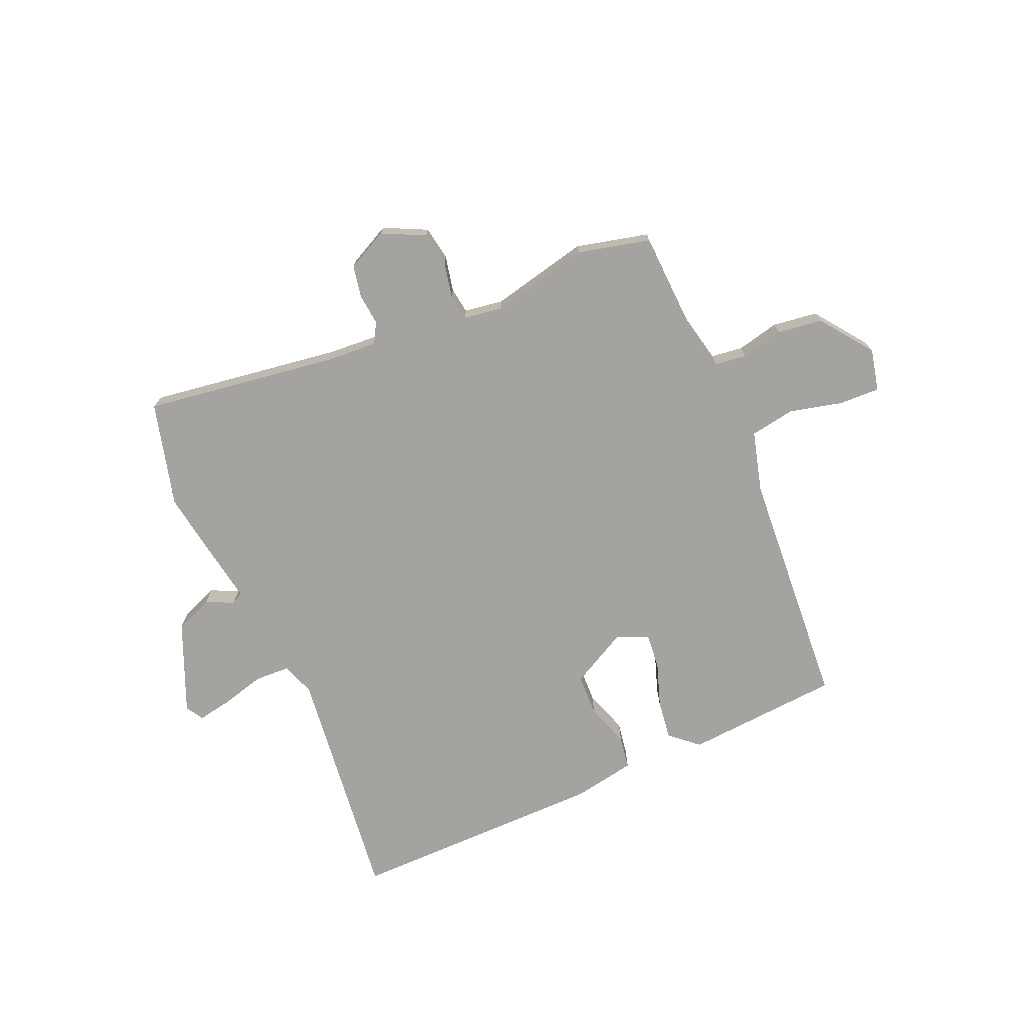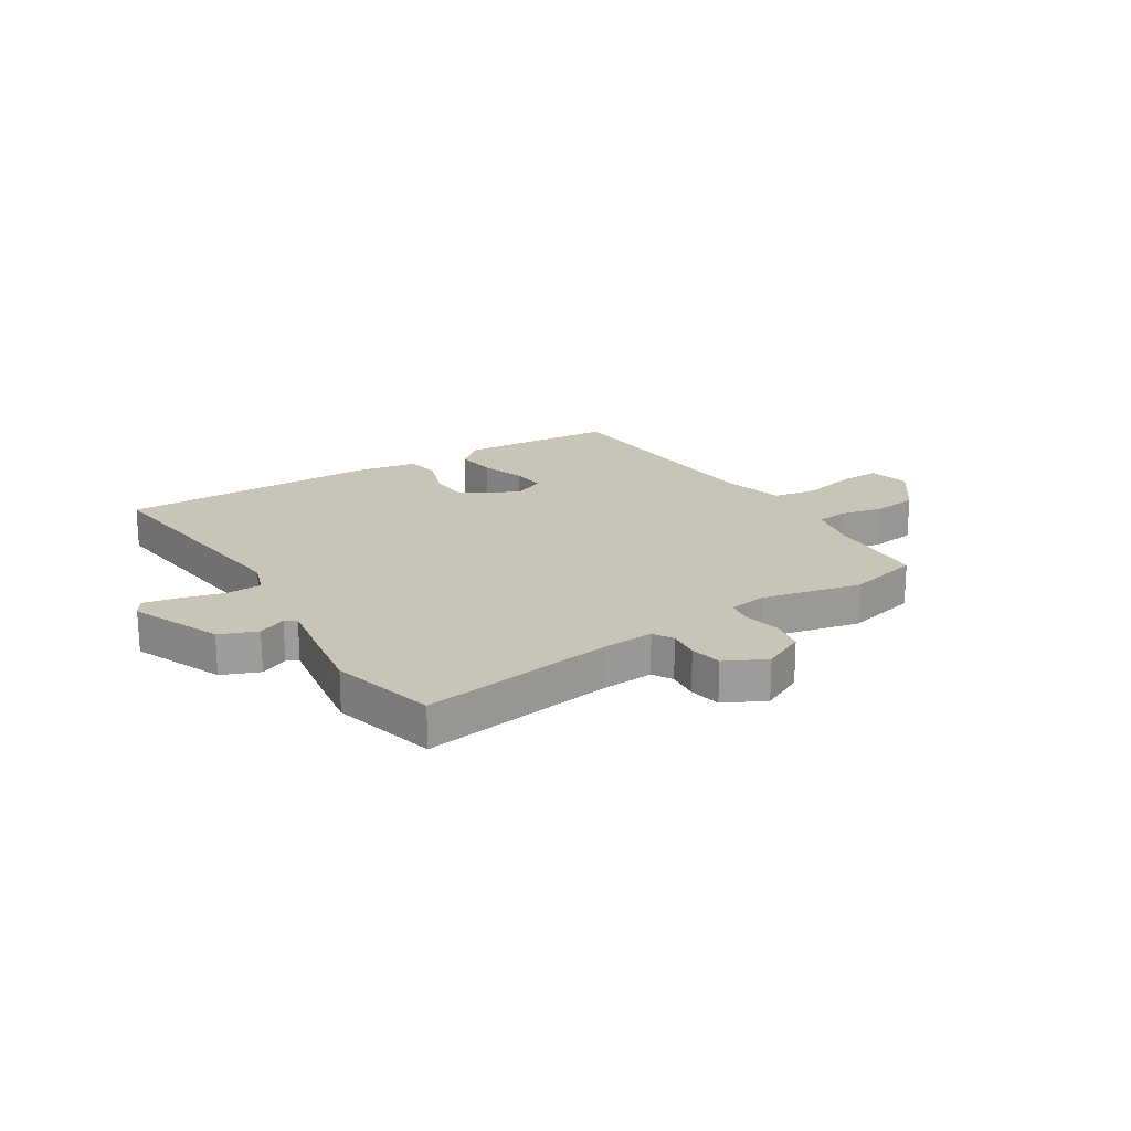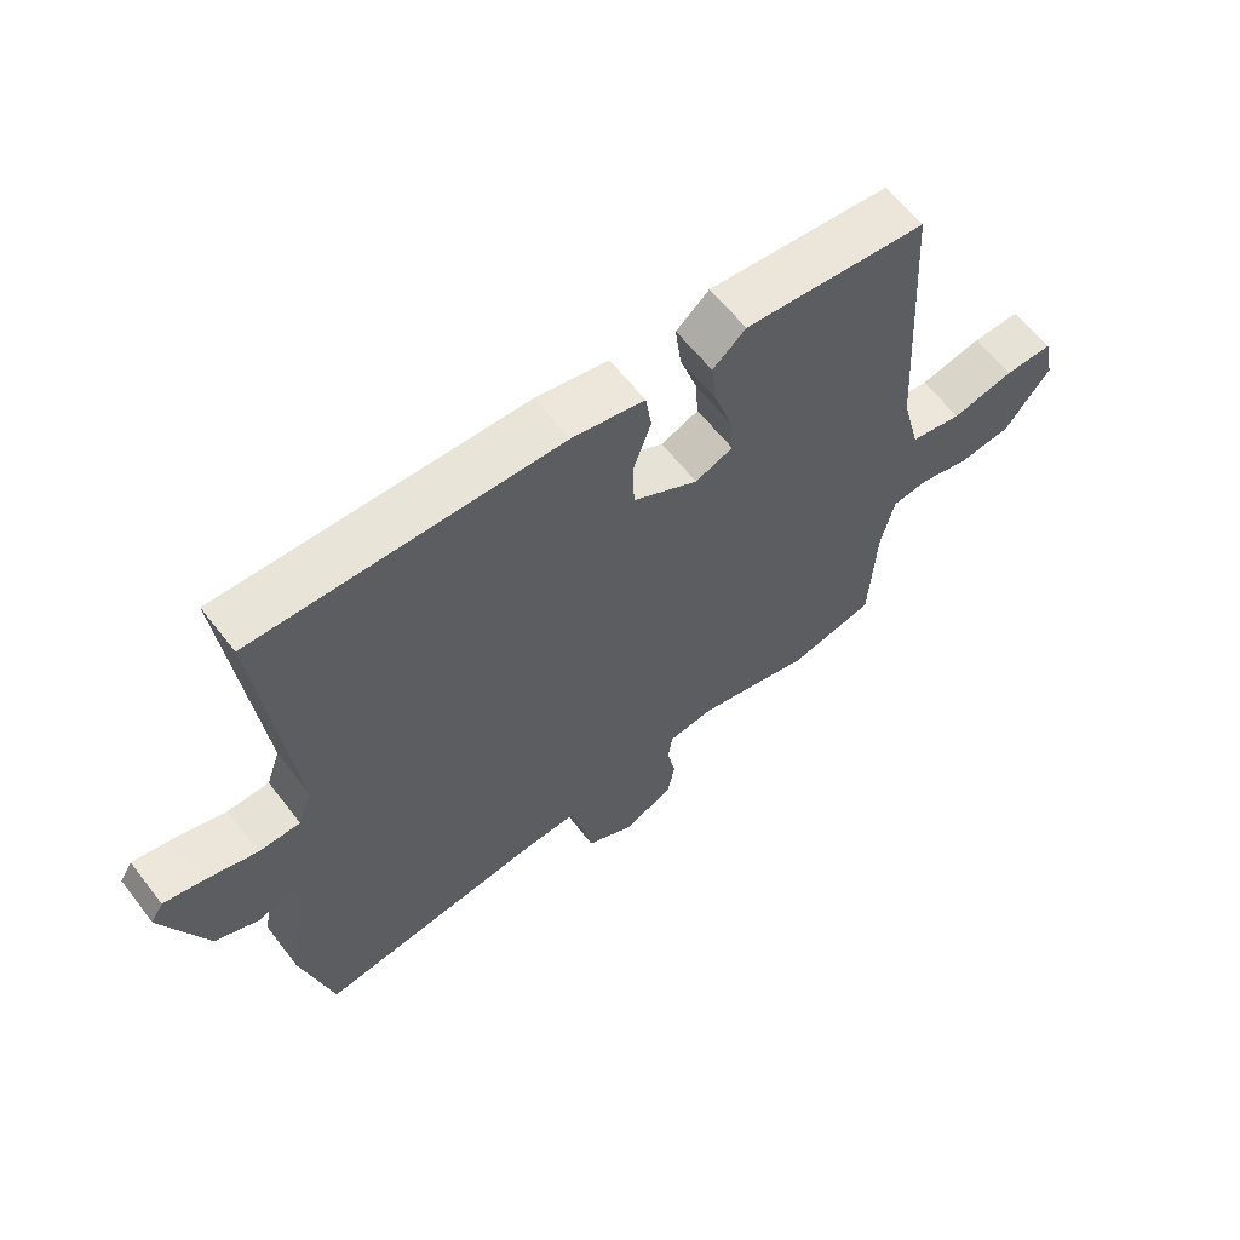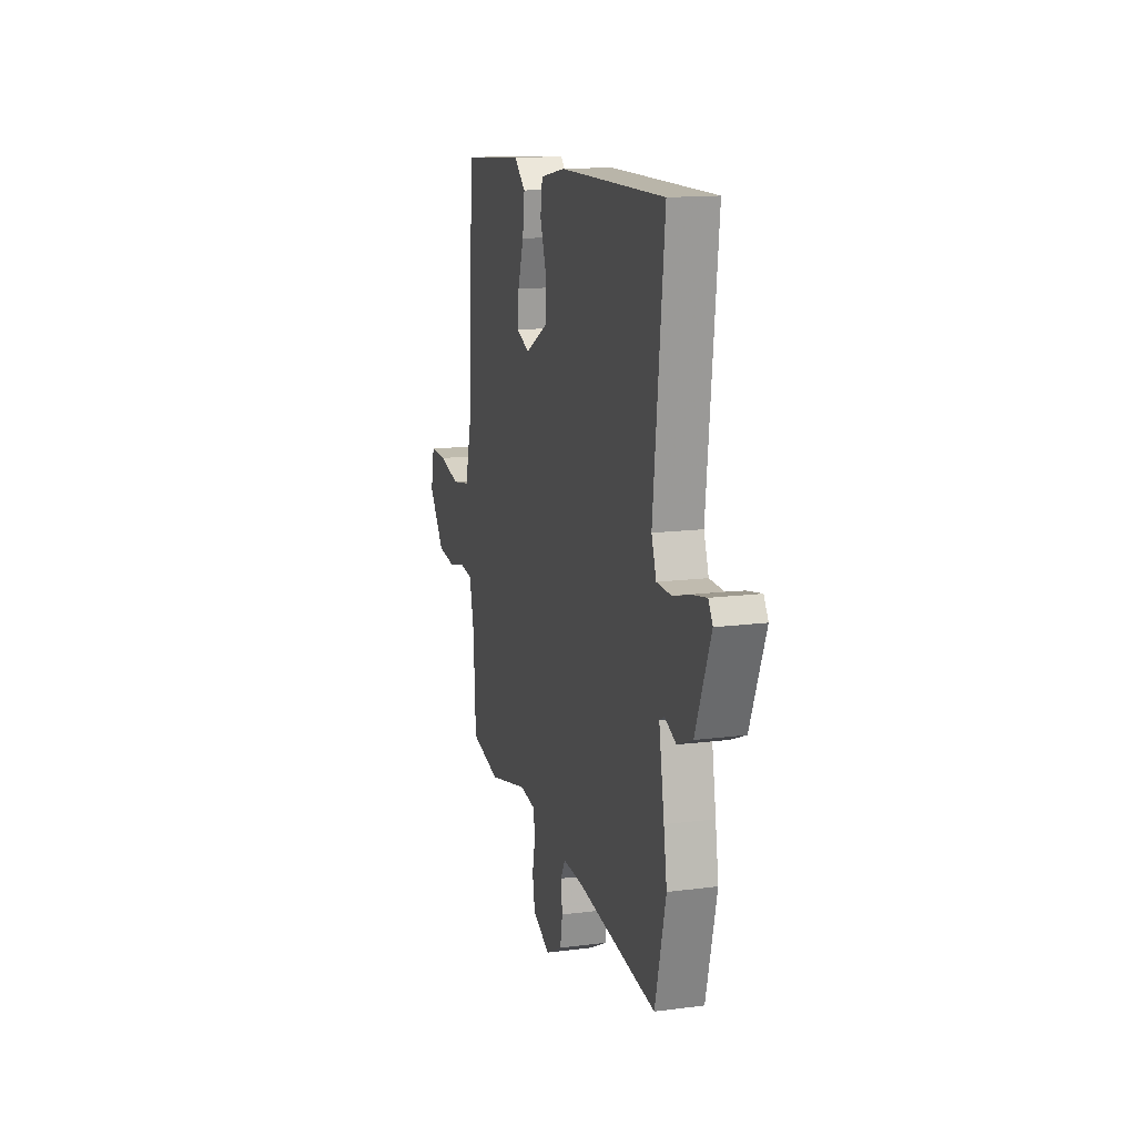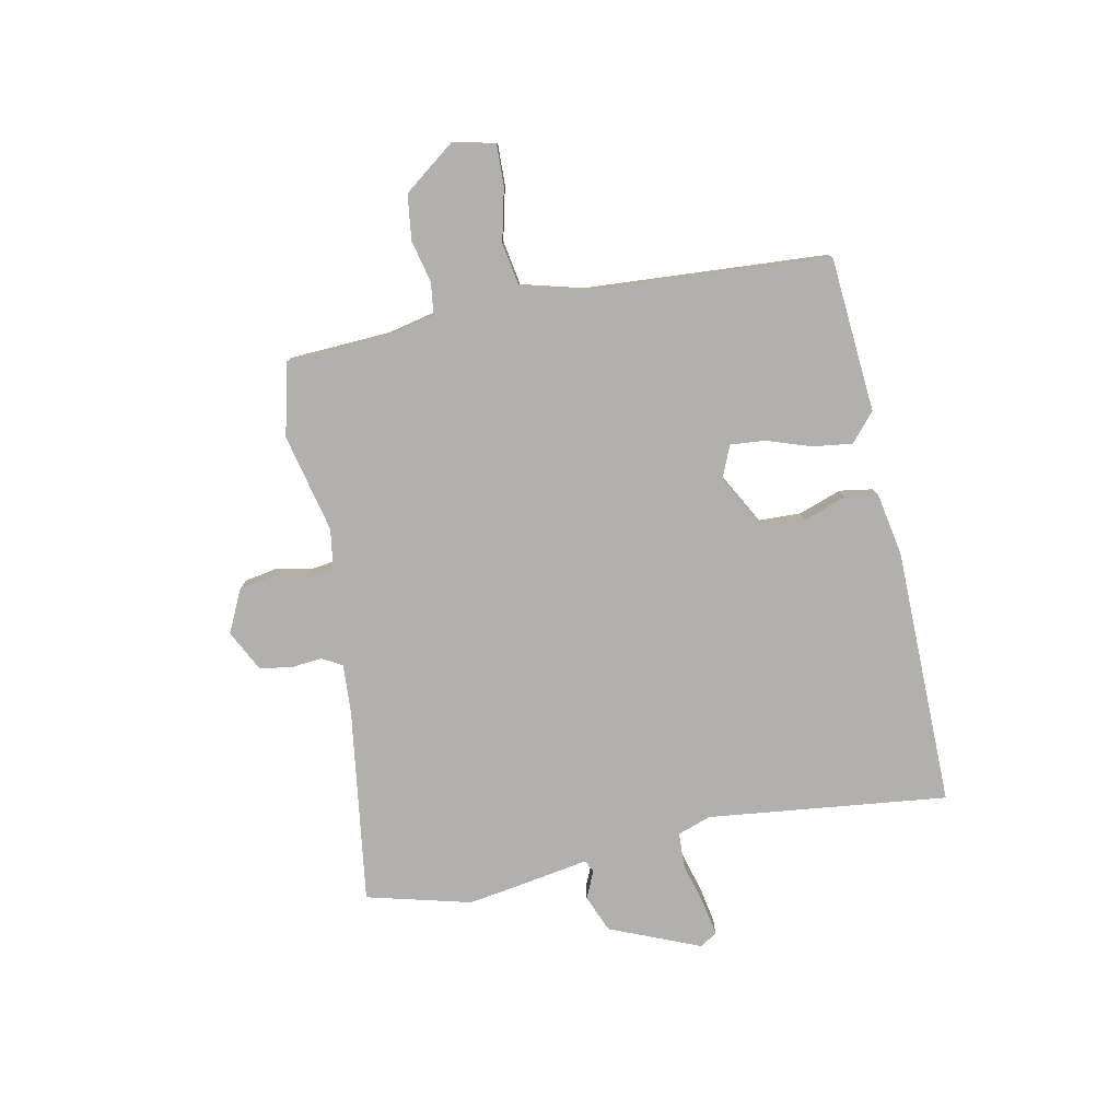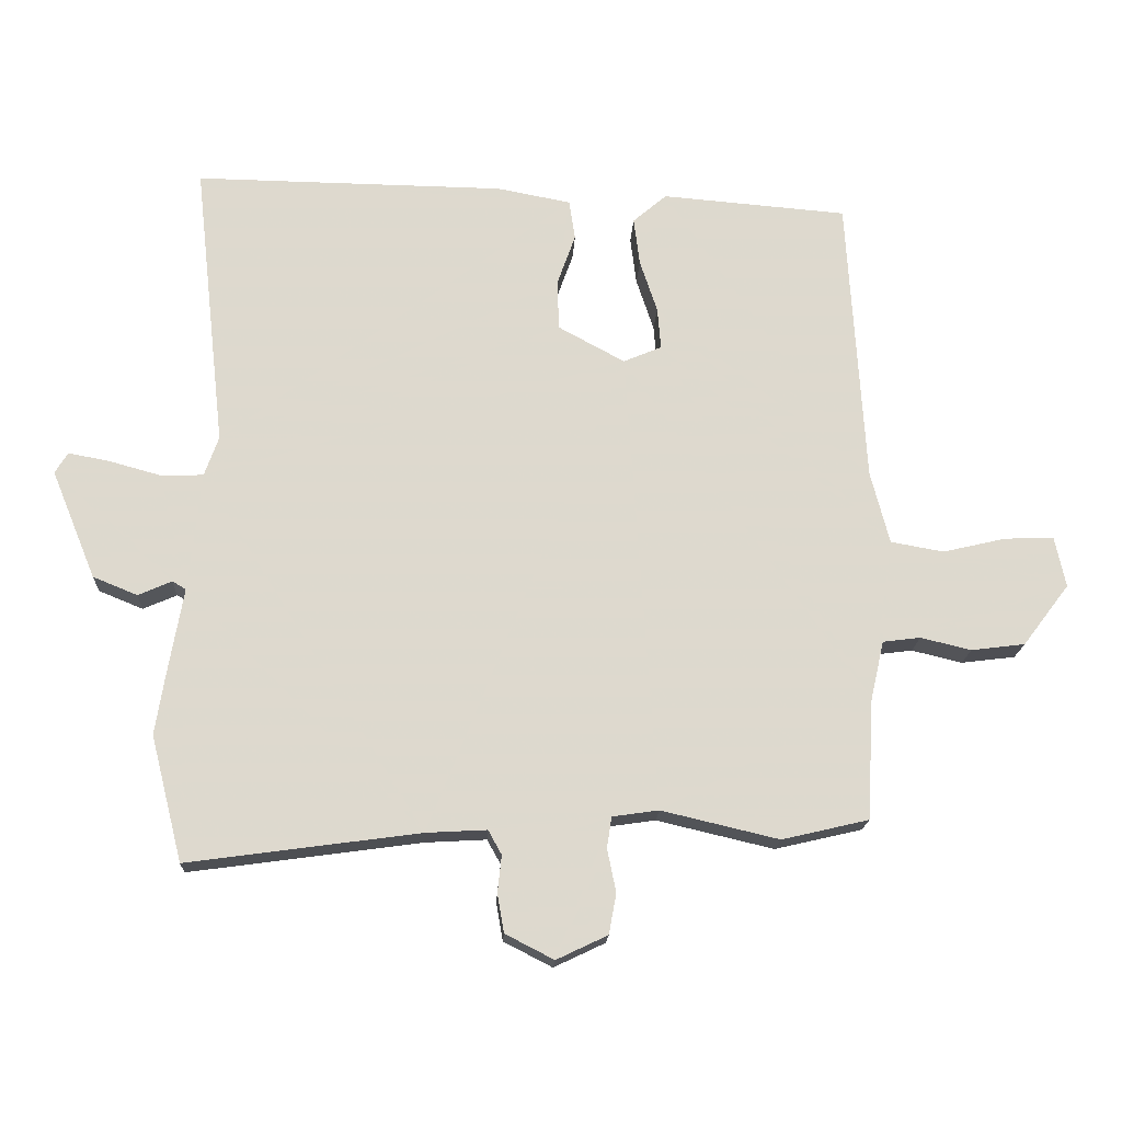
<metadata>
{"format":"obj","ext":"obj","renderer":"f3d","projection":"perspective","resolution":1024,"background":"white","views":[{"elev":-73.0,"azim":-157.1,"up":"+Y"},{"elev":20.2,"azim":147.3,"up":"+Y"},{"elev":61.3,"azim":142.4,"up":"+Z"},{"elev":14.3,"azim":74.2,"up":"+Z"},{"elev":-78.6,"azim":-78.8,"up":"+Y"},{"elev":-17.8,"azim":177.3,"up":"+Z"}]}
</metadata>
<code>
v -0.373 0.07 -0.529
v -0.502 0.07 -0.499
v -0.512 0.07 -0.32
v -0.532 0.07 -0.232
v -0.588 0.07 -0.225
v -0.663 0.07 -0.243
v -0.743 0.07 -0.233
v -0.812 0.07 -0.142
v -0.796 0.07 -0.067
v -0.723 0.07 -0.069
v -0.629 0.07 -0.091
v -0.55 0.07 -0.077
v -0.522 0.07 0.031
v -0.496 0.07 0.461
v -0.22 0.07 0.484
v -0.17 0.07 0.441
v -0.179 0.07 0.37
v -0.205 0.07 0.292
v -0.21 0.07 0.23
v -0.153 0.07 0.206
v -0.054 0.07 0.26
v -0.052 0.07 0.335
v -0.079 0.07 0.411
v -0.07 0.07 0.47
v 0.04 0.07 0.491
v 0.5 0.07 0.498
v 0.453 0.07 0.071
v 0.474 0.07 0.012
v 0.537 0.07 0.01
v 0.613 0.07 0.031
v 0.675 0.07 0.043
v 0.694 0.07 0.012
v 0.628 0.07 -0.149
v 0.562 0.07 -0.176
v 0.512 0.07 -0.154
v 0.492 0.07 -0.166
v 0.515 0.07 -0.298
v 0.529 0.07 -0.385
v 0.482 0.07 -0.571
v 0.137 0.07 -0.524
v 0.047 0.07 -0.519
v 0.027 0.07 -0.555
v 0.033 0.07 -0.61
v 0.023 0.07 -0.667
v -0.049 0.07 -0.704
v -0.125 0.07 -0.668
v -0.136 0.07 -0.608
v -0.123 0.07 -0.544
v -0.13 0.07 -0.498
v -0.199 0.07 -0.488
v -0.373 0 -0.529
v -0.502 0 -0.499
v -0.512 0 -0.32
v -0.532 0 -0.232
v -0.588 0 -0.225
v -0.663 0 -0.243
v -0.743 0 -0.233
v -0.812 0 -0.142
v -0.796 0 -0.067
v -0.723 0 -0.069
v -0.629 0 -0.091
v -0.55 0 -0.077
v -0.522 0 0.031
v -0.496 0 0.461
v -0.22 0 0.484
v -0.17 0 0.441
v -0.179 0 0.37
v -0.205 0 0.292
v -0.21 0 0.23
v -0.153 0 0.206
v -0.054 0 0.26
v -0.052 0 0.335
v -0.079 0 0.411
v -0.07 0 0.47
v 0.04 0 0.491
v 0.5 0 0.498
v 0.453 0 0.071
v 0.474 0 0.012
v 0.537 0 0.01
v 0.613 0 0.031
v 0.675 0 0.043
v 0.694 0 0.012
v 0.628 0 -0.149
v 0.562 0 -0.176
v 0.512 0 -0.154
v 0.492 0 -0.166
v 0.515 0 -0.298
v 0.529 0 -0.385
v 0.482 0 -0.571
v 0.137 0 -0.524
v 0.047 0 -0.519
v 0.027 0 -0.555
v 0.033 0 -0.61
v 0.023 0 -0.667
v -0.049 0 -0.704
v -0.125 0 -0.668
v -0.136 0 -0.608
v -0.123 0 -0.544
v -0.13 0 -0.498
v -0.199 0 -0.488
f 45 46 47 48
f 45 48 49
f 42 43 44 45
f 42 45 49
f 41 42 49
f 40 41 49 50
f 36 37 38 39
f 36 39 40
f 32 33 34 35
f 32 35 36
f 29 30 31 32
f 29 32 36
f 28 29 36 40
f 24 25 26 27
f 22 23 24 27
f 21 22 27 28
f 20 21 28 40
f 15 16 17 18
f 13 14 15 18
f 12 13 18 19
f 8 9 10 11
f 8 11 12
f 5 6 7 8
f 4 5 8 12
f 3 4 12 19
f 50 1 2 3
f 20 40 50
f 3 19 20 50
f 98 97 96 95
f 99 98 95
f 95 94 93 92
f 99 95 92
f 99 92 91
f 100 99 91 90
f 89 88 87 86
f 90 89 86
f 85 84 83 82
f 86 85 82
f 82 81 80 79
f 86 82 79
f 90 86 79 78
f 77 76 75 74
f 77 74 73 72
f 78 77 72 71
f 90 78 71 70
f 68 67 66 65
f 68 65 64 63
f 69 68 63 62
f 61 60 59 58
f 62 61 58
f 58 57 56 55
f 62 58 55 54
f 69 62 54 53
f 53 52 51 100
f 100 90 70
f 100 70 69 53
f 1 51 52 2
f 2 52 53 3
f 3 53 54 4
f 4 54 55 5
f 5 55 56 6
f 6 56 57 7
f 7 57 58 8
f 8 58 59 9
f 9 59 60 10
f 10 60 61 11
f 11 61 62 12
f 12 62 63 13
f 13 63 64 14
f 14 64 65 15
f 15 65 66 16
f 16 66 67 17
f 17 67 68 18
f 18 68 69 19
f 19 69 70 20
f 20 70 71 21
f 21 71 72 22
f 22 72 73 23
f 23 73 74 24
f 24 74 75 25
f 25 75 76 26
f 26 76 77 27
f 27 77 78 28
f 28 78 79 29
f 29 79 80 30
f 30 80 81 31
f 31 81 82 32
f 32 82 83 33
f 33 83 84 34
f 34 84 85 35
f 35 85 86 36
f 36 86 87 37
f 37 87 88 38
f 38 88 89 39
f 39 89 90 40
f 40 90 91 41
f 41 91 92 42
f 42 92 93 43
f 43 93 94 44
f 44 94 95 45
f 45 95 96 46
f 46 96 97 47
f 47 97 98 48
f 48 98 99 49
f 49 99 100 50
f 50 100 51 1

</code>
